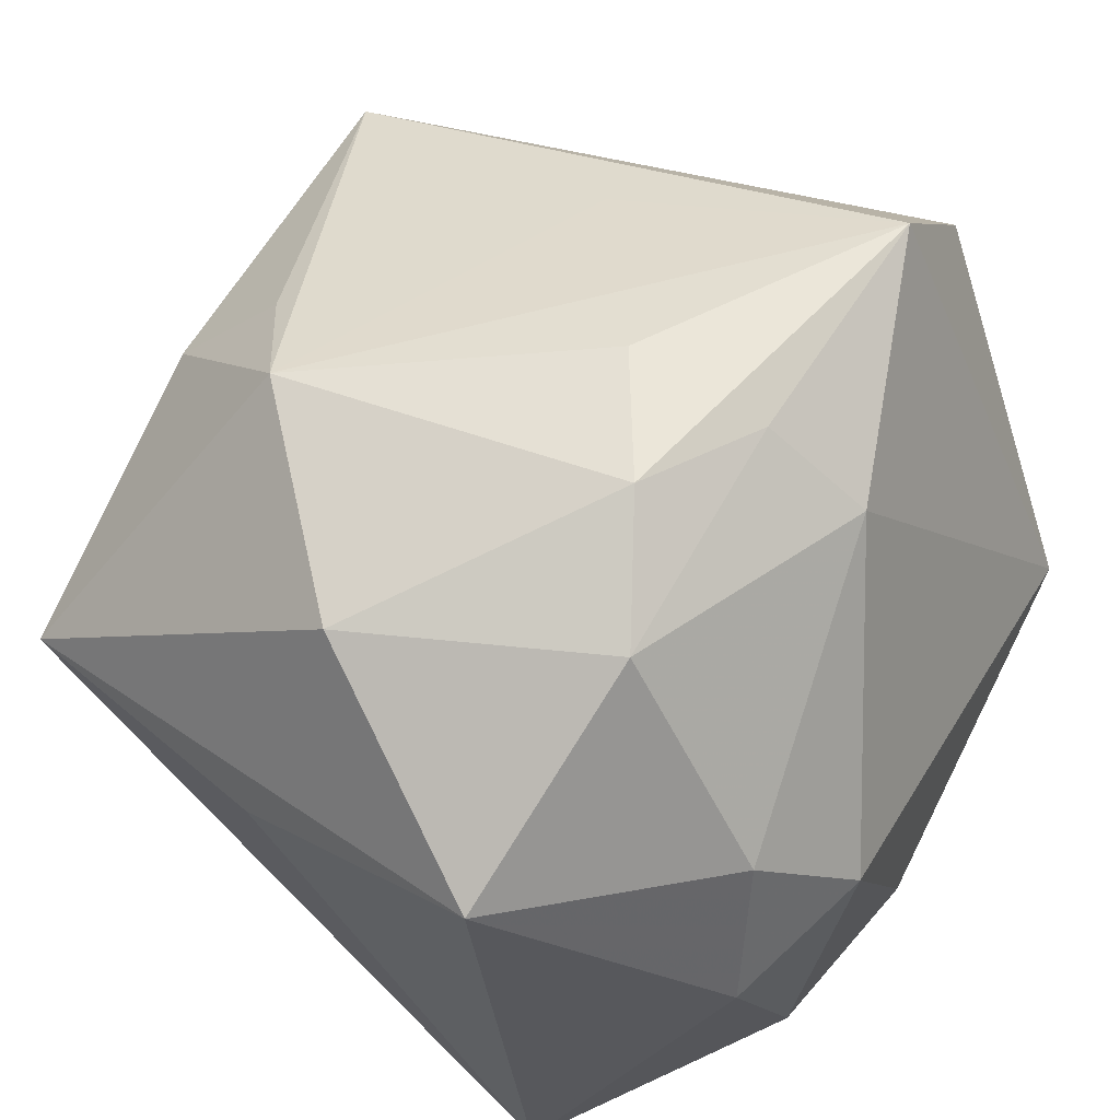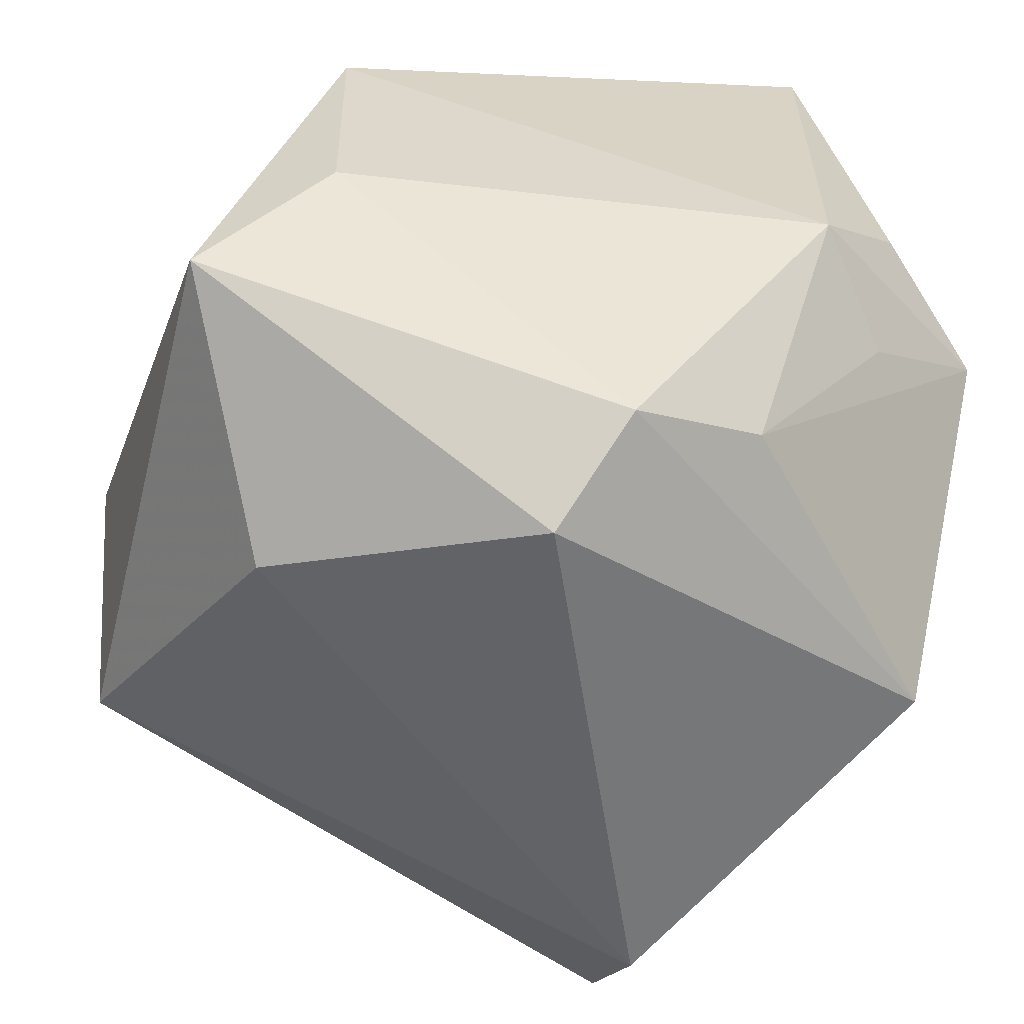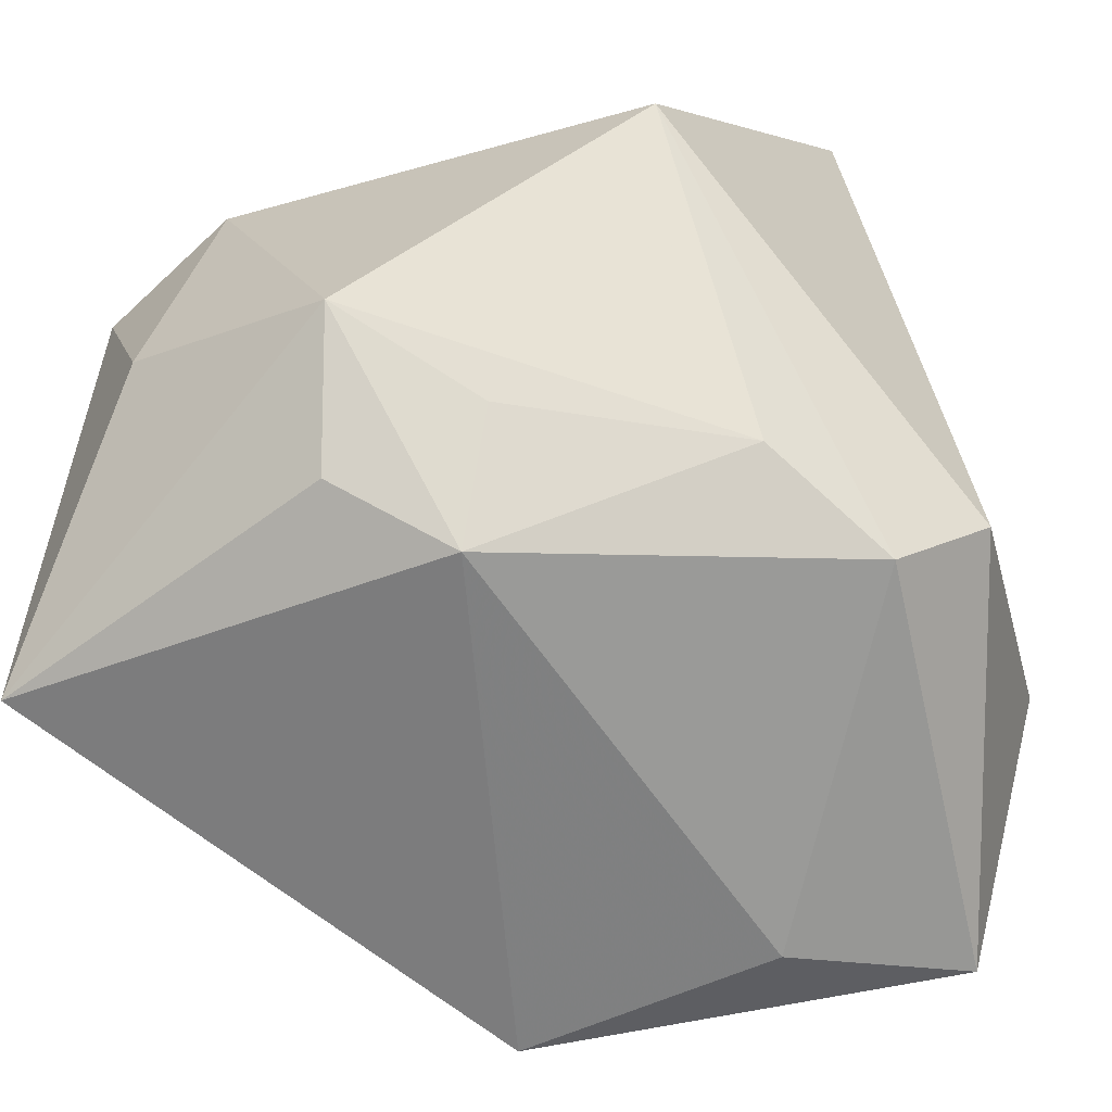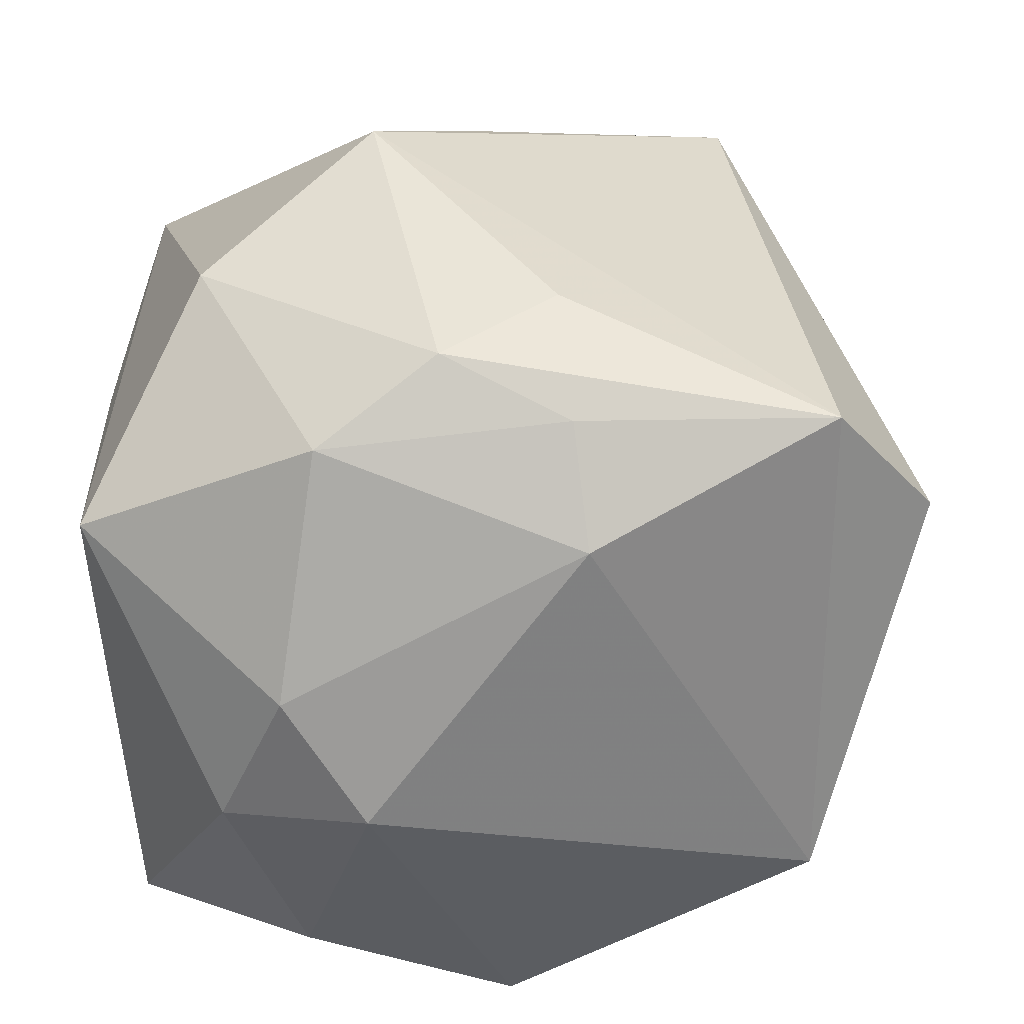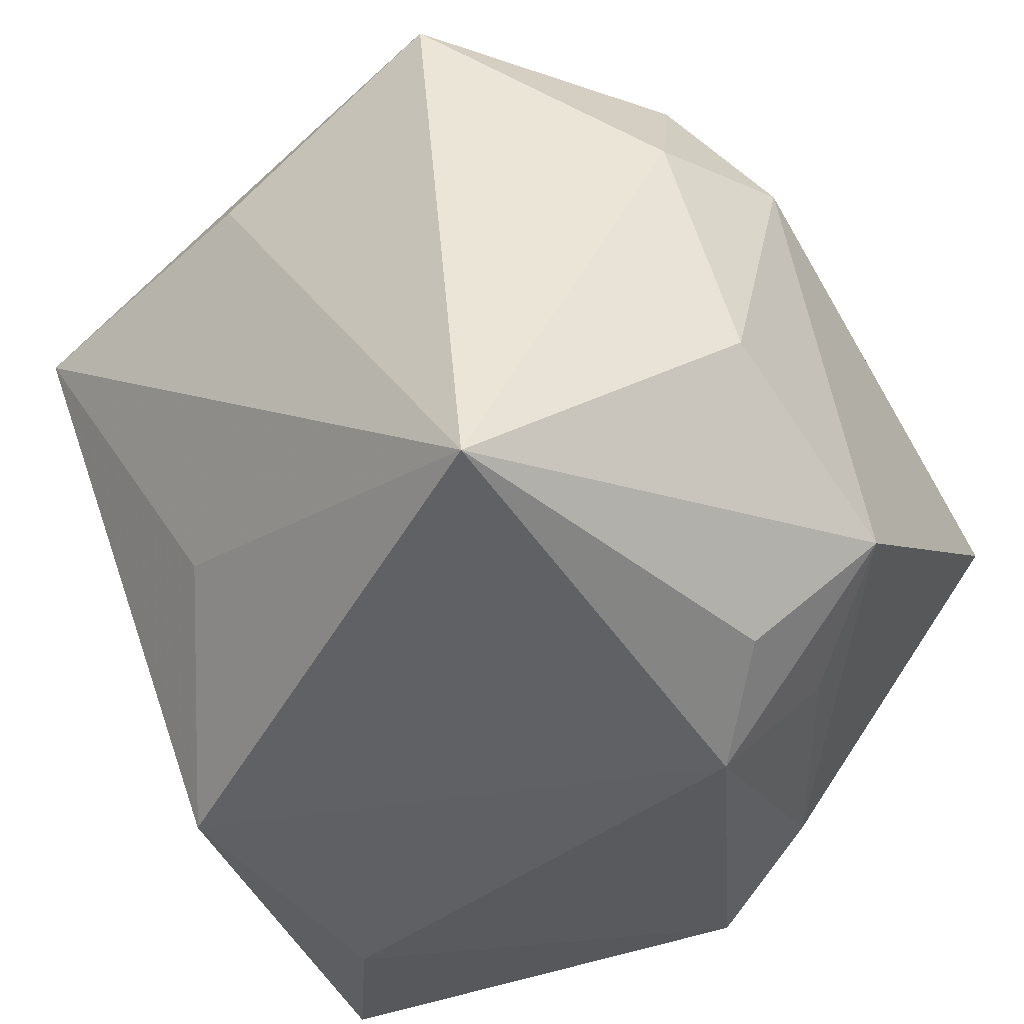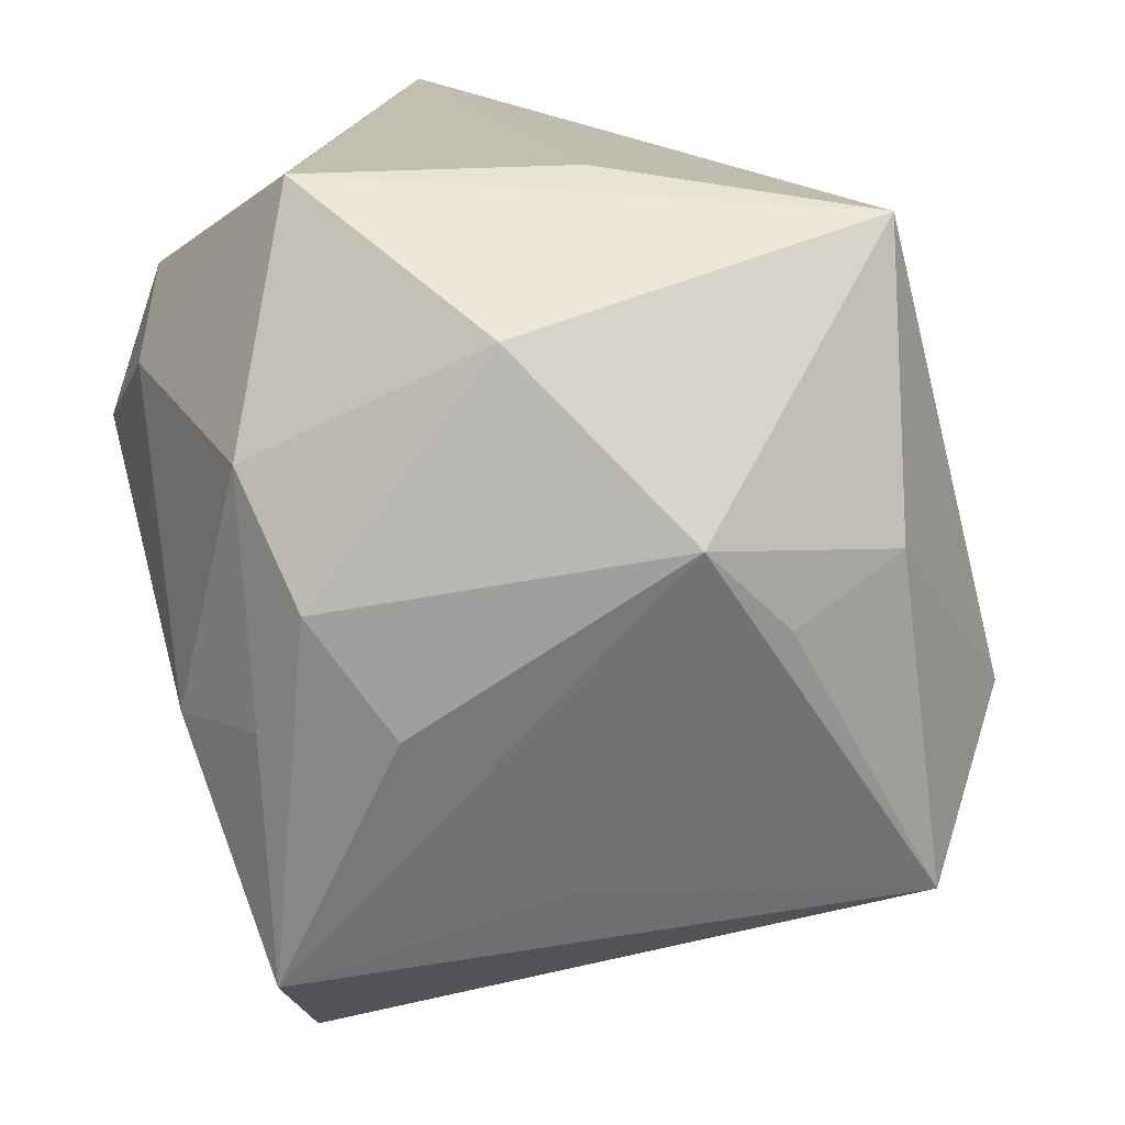
<metadata>
{"format":"obj","ext":"obj","renderer":"f3d","projection":"perspective","resolution":1024,"background":"white","views":[{"elev":64.9,"azim":34.3,"up":"+Y"},{"elev":-55.1,"azim":-12.2,"up":"+Z"},{"elev":-63.2,"azim":116.0,"up":"+Y"},{"elev":54.3,"azim":88.9,"up":"+Y"},{"elev":-41.8,"azim":36.0,"up":"+Y"},{"elev":17.3,"azim":-166.0,"up":"+Z"}]}
</metadata>
<code>
v 0.01342 -0.02469 -0.002255
v -0.01715 -0.02316 0.00964
v 0.001715 0.0271 -0.003338
v 0.009738 0.02529 -0.01946
v 0.009567 -0.01852 -0.018
v 0.01018 0.01735 -0.02555
v -0.00301 0.02385 0.01817
v 0.006774 0.02803 0.003691
v 0.02341 0.004722 0.01735
v 0.01141 0.02512 0.01093
v 0.001296 -0.02097 -0.02176
v 0.02134 0.01356 0.01332
v 0.02576 0.00726 0.00841
v 0.02576 -0.0152 -0.0001133
v -0.006765 0.02019 -0.01399
v 0.0251 -0.008841 0.01289
v 0.0108 0.01728 0.0253
v -0.01042 -0.012 0.01902
v 0.01905 -0.02151 0.003178
v -0.0142 0.02448 0.00778
v -0.0213 0.008111 0.02305
v -0.01713 -0.0242 -0.006761
v 0.02381 -0.002049 -0.01892
v 0.01025 0.026 -0.003978
v -0.01782 -0.007311 -0.02396
v -0.002131 -0.01516 -0.02667
v 0.01803 -0.01861 -0.005965
v -0.02559 0.01156 -0.01547
v 0.01465 -0.0209 0.0253
v -0.02455 -0.02173 -0.01576
v -0.004388 0.01032 0.0253
v -0.02756 0.002617 -0.005648
v -0.02337 0.01412 0.005575
v -0.01827 0.02022 0.002341
v 0.0164 0.02154 -0.004778
f 21 30 2
f 29 2 1
f 11 23 5
f 23 14 5
f 5 1 11
f 13 14 23
f 26 23 11
f 11 30 26
f 18 2 29
f 29 21 18
f 18 21 2
f 28 30 32
f 30 21 32
f 19 14 29
f 29 1 19
f 19 1 14
f 2 30 22
f 22 1 2
f 22 30 11
f 11 1 22
f 14 1 27
f 27 5 14
f 1 5 27
f 29 14 16
f 14 13 16
f 25 30 28
f 25 26 30
f 6 4 23
f 23 26 6
f 26 25 6
f 28 4 6
f 6 25 28
f 35 13 23
f 23 4 35
f 31 21 29
f 29 17 31
f 31 17 21
f 10 17 12
f 12 35 10
f 13 35 12
f 7 17 10
f 21 17 7
f 7 20 21
f 8 7 10
f 20 7 8
f 21 20 33
f 28 32 33
f 33 32 21
f 15 4 28
f 28 20 15
f 15 20 4
f 9 12 17
f 9 17 29
f 29 16 9
f 9 16 13
f 13 12 9
f 4 20 3
f 3 8 4
f 20 8 3
f 24 35 4
f 4 8 24
f 10 35 24
f 24 8 10
f 34 20 28
f 28 33 34
f 34 33 20

</code>
